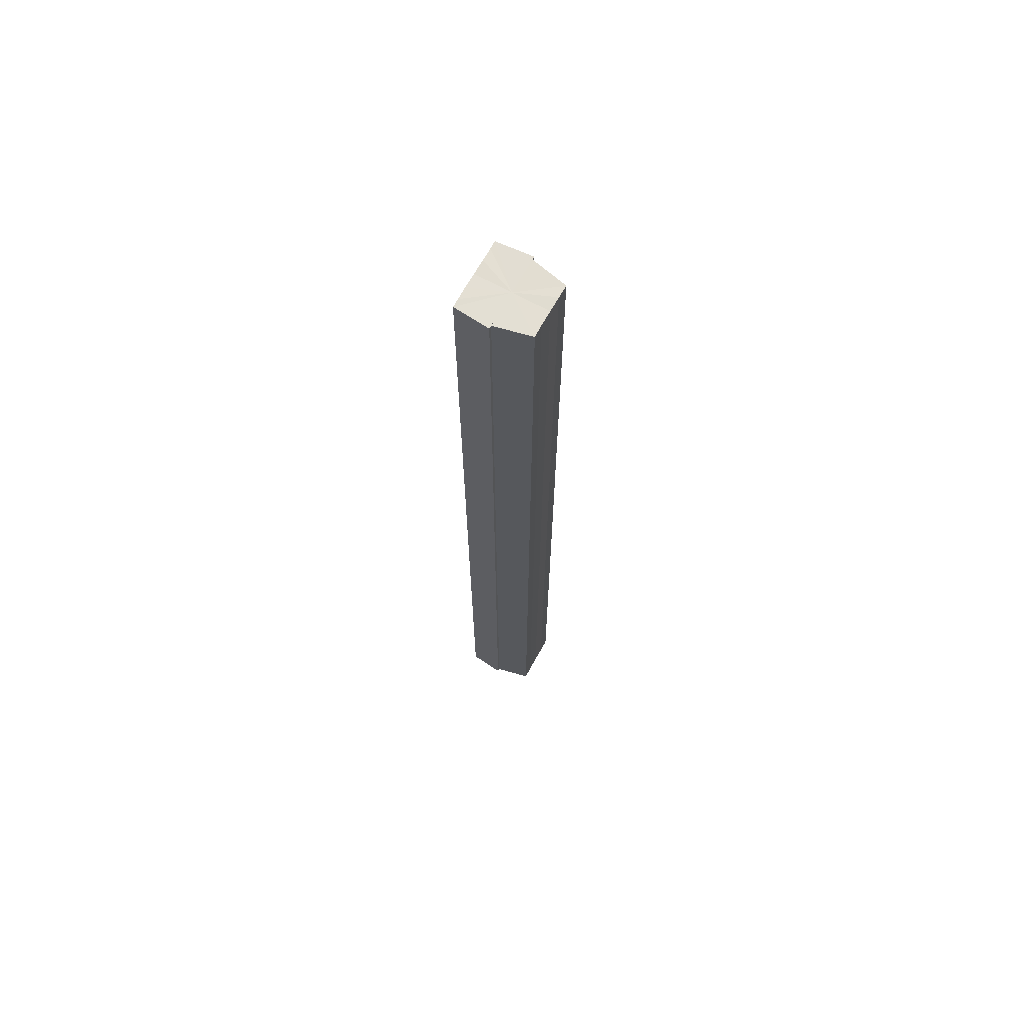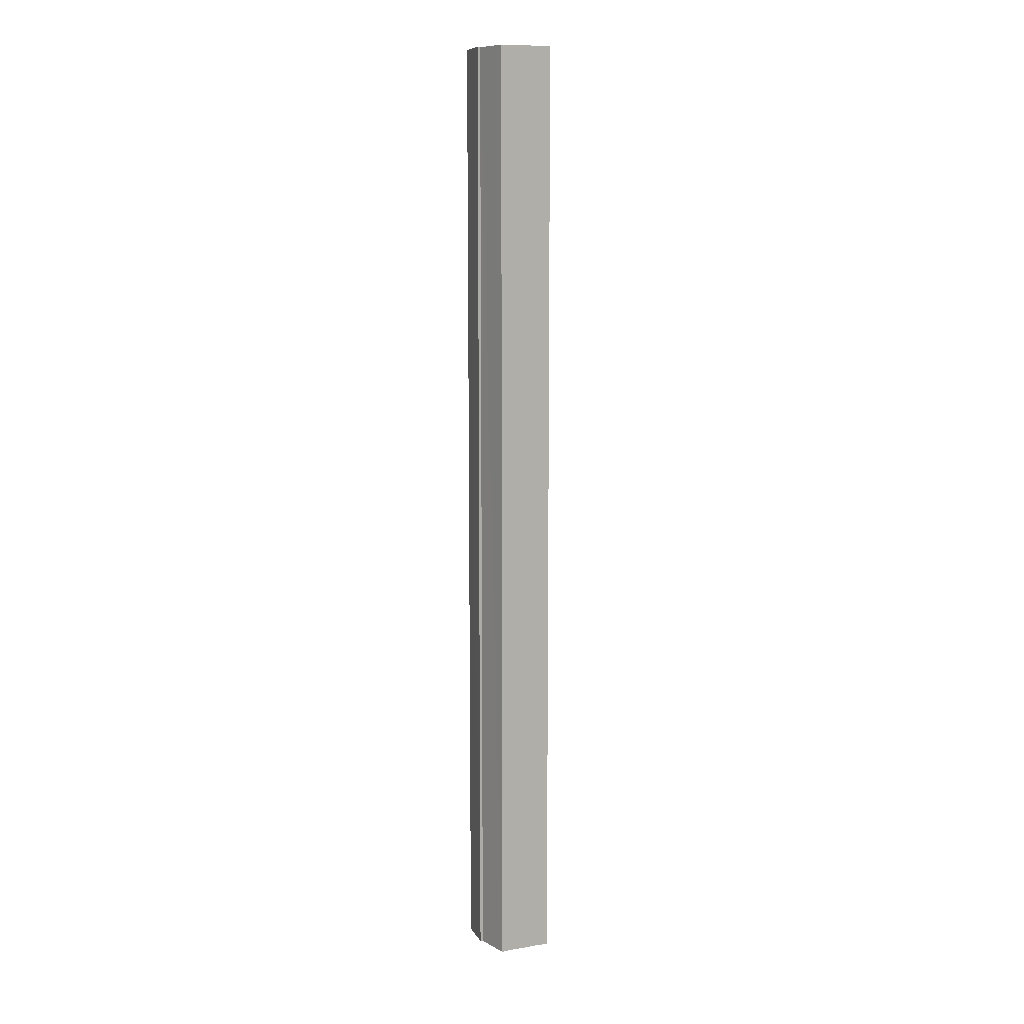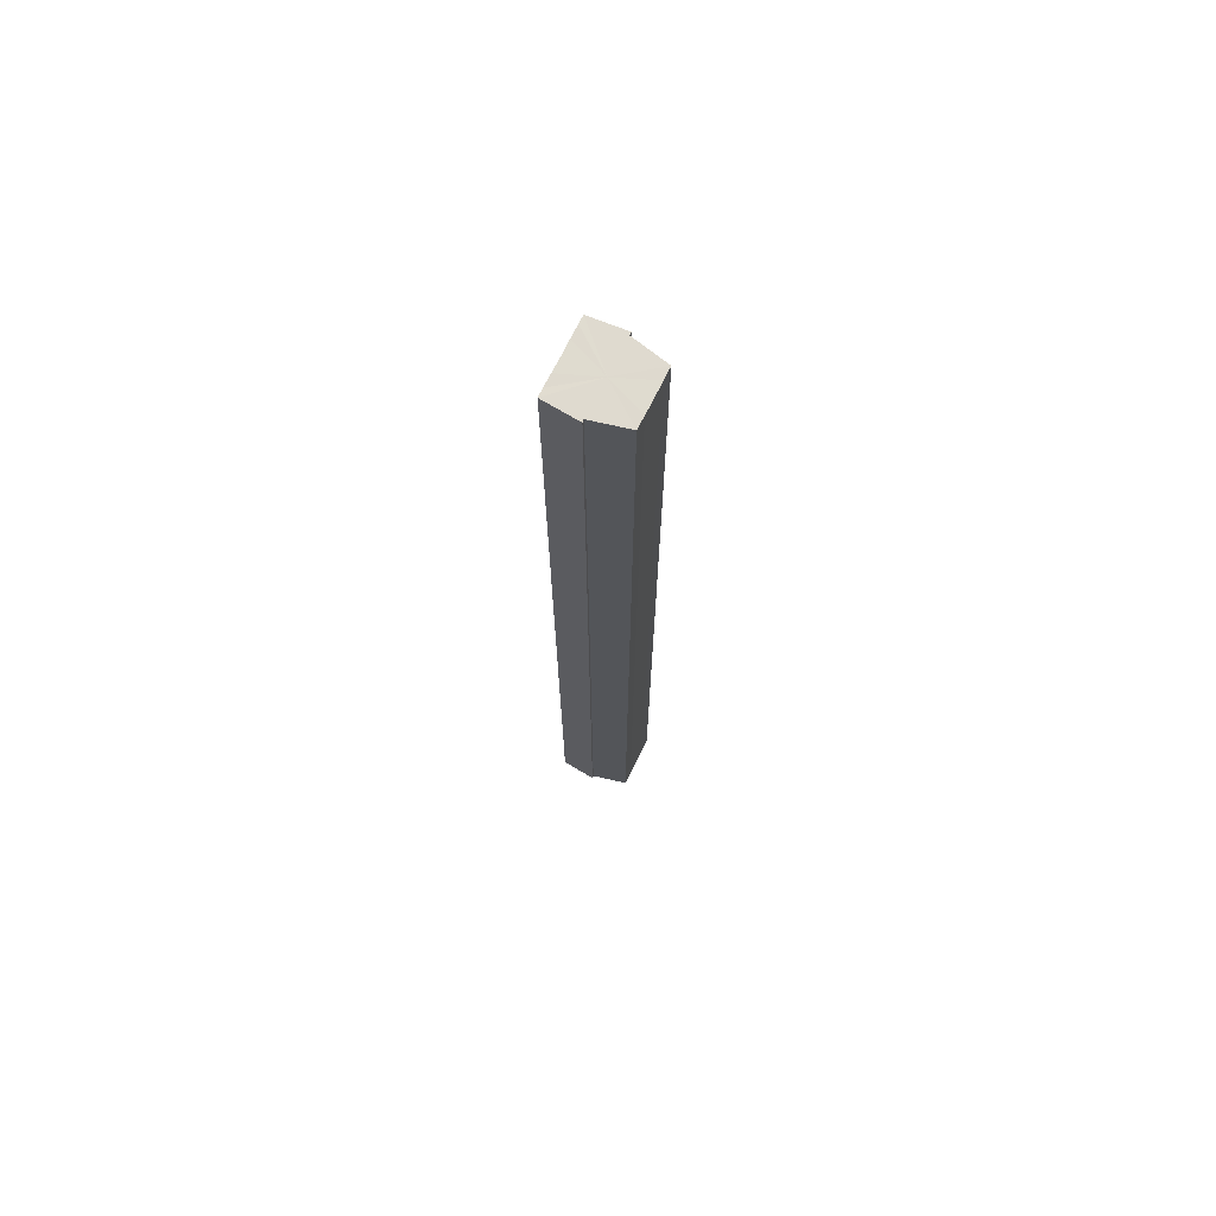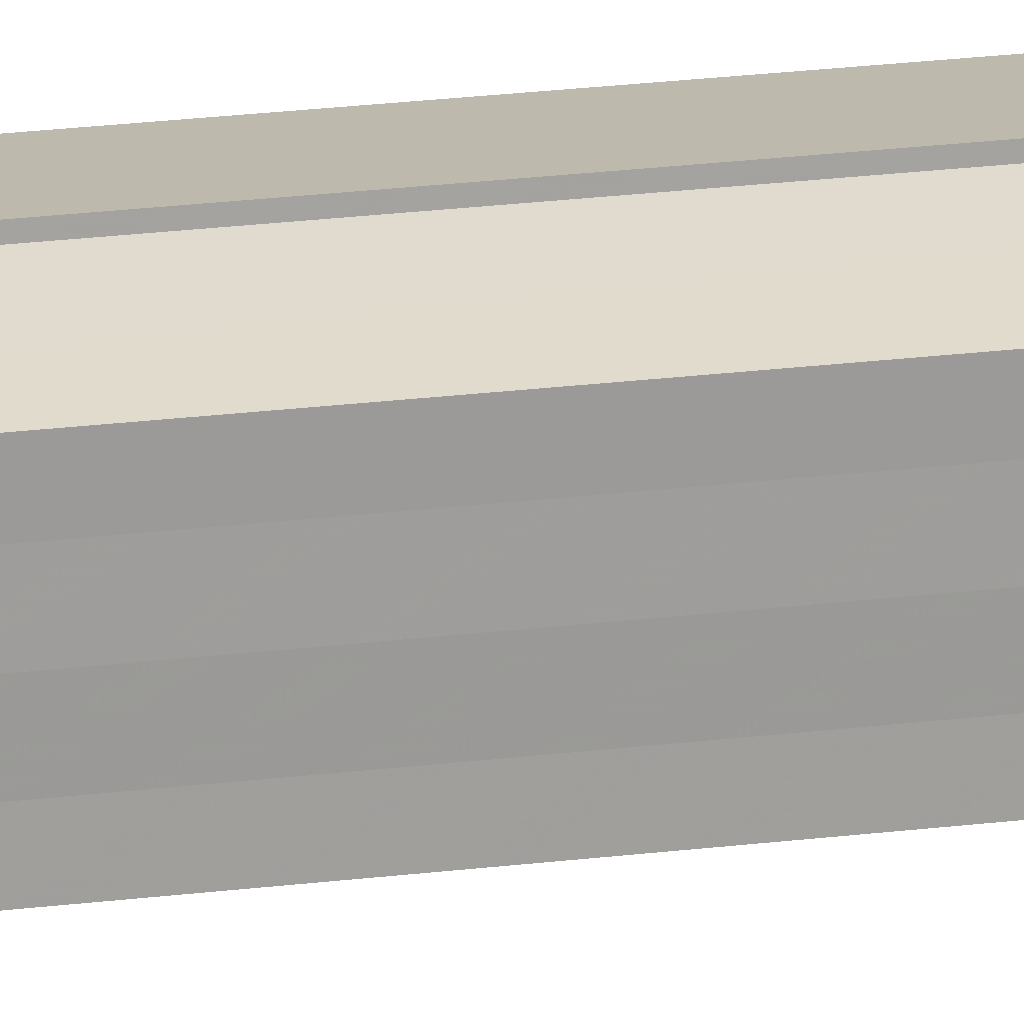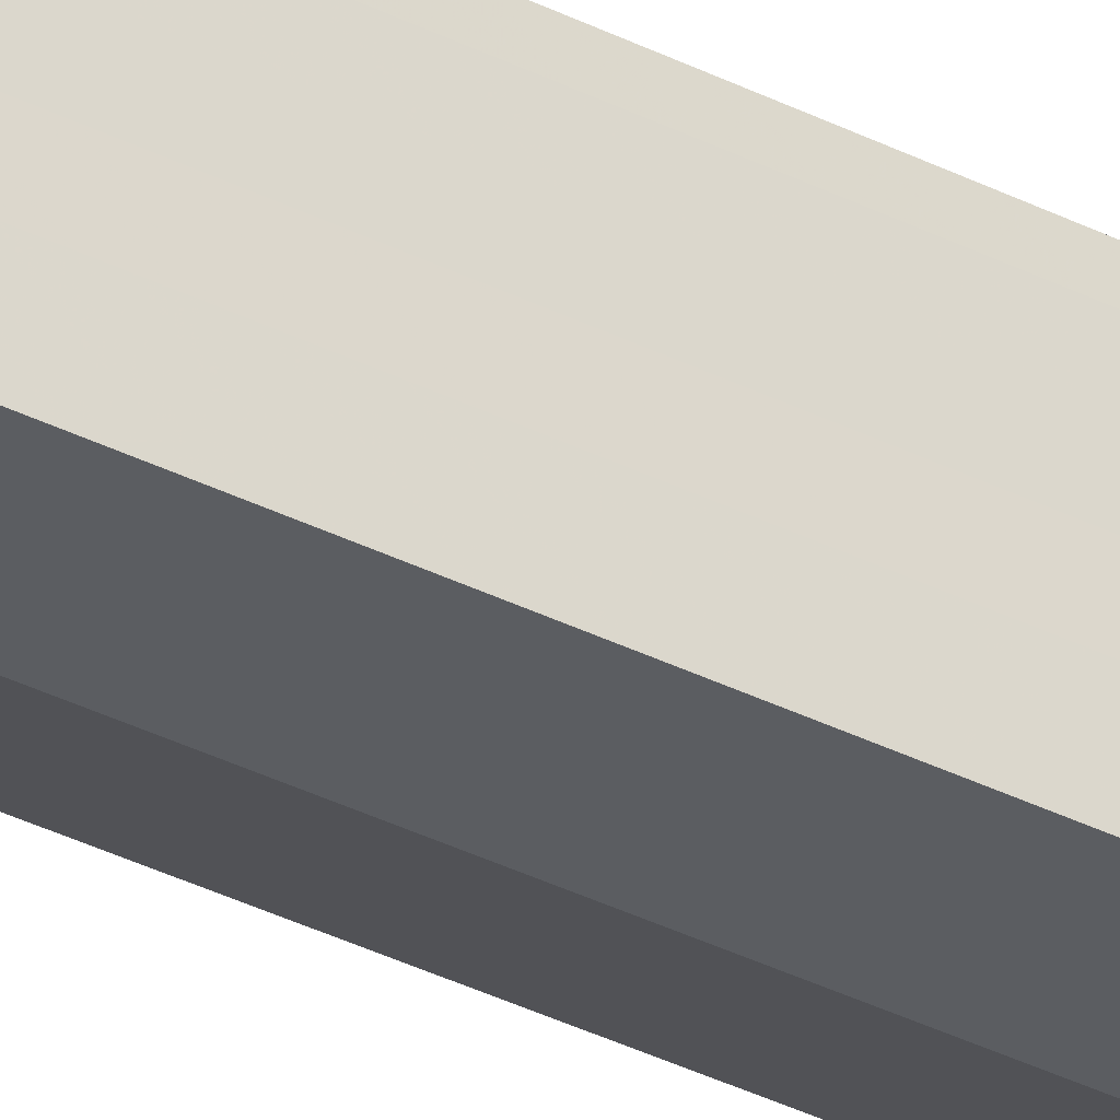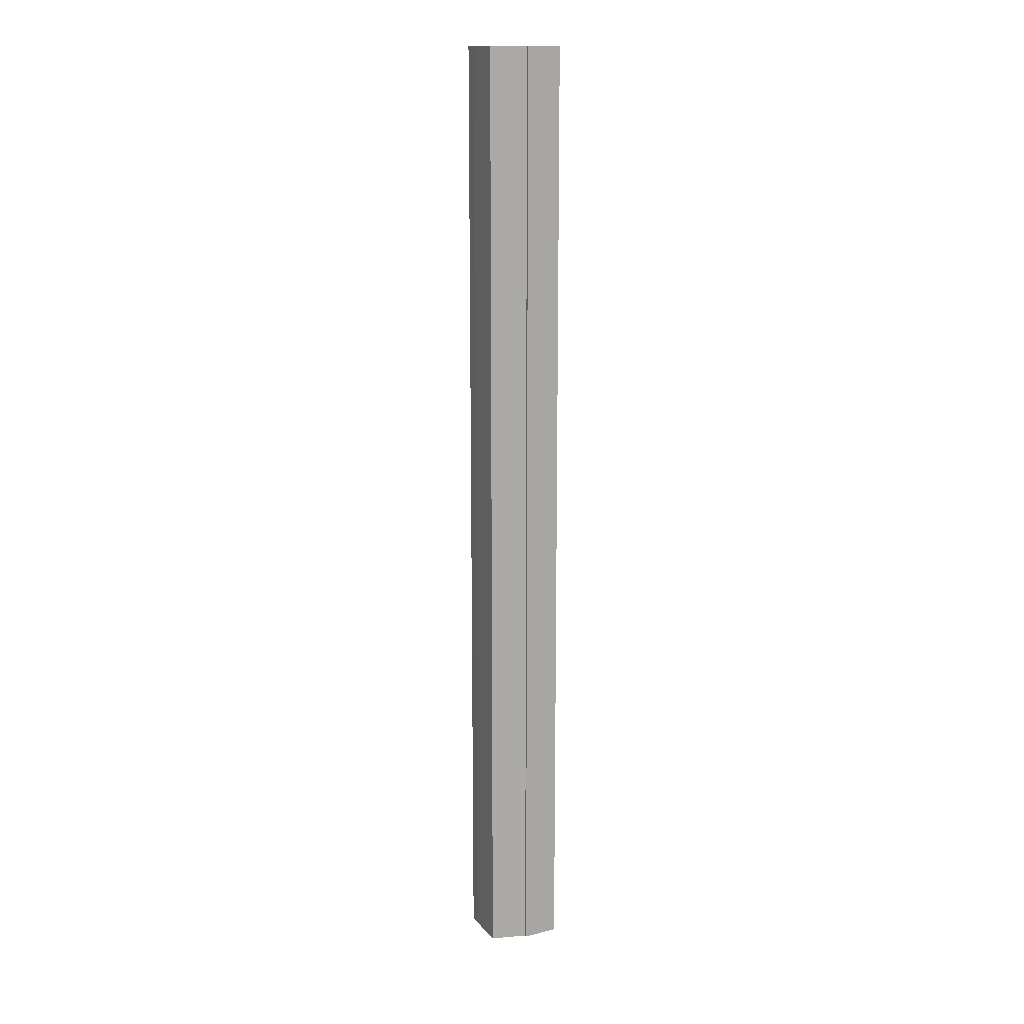
<metadata>
{"format":"obj","ext":"obj","renderer":"f3d","projection":"perspective","resolution":1024,"background":"white","views":[{"elev":68.2,"azim":28.9,"up":"+Y"},{"elev":10.2,"azim":66.8,"up":"+Y"},{"elev":70.9,"azim":26.3,"up":"+Y"},{"elev":20.1,"azim":76.3,"up":"+Z"},{"elev":-32.2,"azim":-126.1,"up":"+Z"},{"elev":14.2,"azim":155.3,"up":"+Y"}]}
</metadata>
<code>
o 29500
v 2202 1864 8.844
v 2202 1864 8.845
v 2202 1864 8.844
v 2202 1864 8.844
v 2202 1864 8.845
v 2202 1864 8.845
v 2202 1864 8.847
v 2202 1864 8.85
v 2202 1864 8.847
v 2202 1864 8.855
v 2202 1864 8.85
v 2202 1864 8.859
v 2202 1864 8.855
v 2202 1864 8.862
v 2202 1864 8.859
v 2202 1864 8.864
v 2202 1864 8.862
v 2202 1864 8.845
v 2202 1864 8.847
v 2202 1864 8.847
v 2202 1864 8.85
v 2202 1864 8.85
v 2202 1864 8.855
v 2202 1864 8.855
v 2202 1864 8.859
v 2202 1864 8.859
v 2202 1864 8.862
v 2202 1864 8.862
v 2202 1864 8.864
v 2202 1864 8.864
v 2202 1864 8.865
v 2202 1864 8.864
v 2202 1864 8.865
v 2202 1864 8.865
v 2202 1864 8.855
v 2202 1864 8.864
v 2202 1864 8.862
v 2202 1864 8.859
v 2202 1864 8.855
v 2202 1864 8.85
v 2202 1864 8.847
v 2202 1864 8.845
v 2202 1864 8.844
v 2202 1864 8.845
v 2202 1864 8.847
v 2202 1864 8.85
v 2202 1864 8.855
v 2202 1864 8.859
v 2202 1864 8.862
v 2202 1864 8.864
v 2202 1864 8.865
v 2202 1864 8.864
v 2202 1864 8.865
v 2202 1864 8.864
v 2202 1864 8.864
v 2202 1864 8.855
v 2202 1864 8.862
v 2202 1864 8.859
v 2202 1864 8.855
v 2202 1864 8.85
v 2202 1864 8.847
v 2202 1864 8.845
v 2202 1864 8.847
v 2202 1864 8.845
v 2202 1864 8.844
v 2202 1864 8.85
v 2202 1864 8.847
v 2202 1864 8.845
v 2202 1864 8.844
v 2202 1864 8.845
v 2202 1864 8.844
v 2202 1864 8.855
v 2202 1864 8.85
v 2202 1864 8.859
v 2202 1864 8.855
v 2202 1864 8.862
v 2202 1864 8.859
v 2202 1864 8.864
v 2202 1864 8.862
v 2202 1864 8.864
v 2202 1864 8.862
v 2202 1864 8.859
v 2202 1864 8.862
v 2202 1864 8.855
v 2202 1864 8.859
v 2202 1864 8.85
v 2202 1864 8.855
v 2202 1864 8.847
v 2202 1864 8.85
v 2202 1864 8.845
v 2202 1864 8.847
v 2202 1864 8.847
v 2202 1864 8.845
v 2202 1864 8.85
v 2202 1864 8.855
v 2202 1864 8.859
v 2202 1864 8.862
v 2202 1864 8.864
f 1 2 3
f 4 2 5
f 6 7 5
f 7 8 9
f 8 10 11
f 10 12 13
f 12 14 15
f 14 16 17
f 18 19 20
f 20 21 22
f 22 23 24
f 24 25 26
f 26 27 28
f 28 29 30
f 29 31 32
f 32 33 34
f 35 34 36
f 35 36 37
f 35 37 38
f 35 38 39
f 35 39 40
f 35 40 41
f 35 41 42
f 35 42 43
f 35 44 45
f 35 45 46
f 35 46 47
f 35 47 48
f 35 48 49
f 35 49 50
f 51 52 53
f 53 54 55
f 56 54 33
f 56 57 54
f 56 58 57
f 56 59 58
f 56 60 59
f 56 61 60
f 56 62 61
f 63 62 64
f 56 65 62
f 66 67 63
f 68 65 69
f 70 71 68
f 72 73 66
f 74 75 72
f 76 77 74
f 78 79 76
f 80 81 78
f 81 82 83
f 82 84 85
f 84 86 87
f 86 88 89
f 88 90 91
f 56 92 93
f 56 94 92
f 56 95 94
f 56 96 95
f 56 97 96
f 56 98 97

</code>
